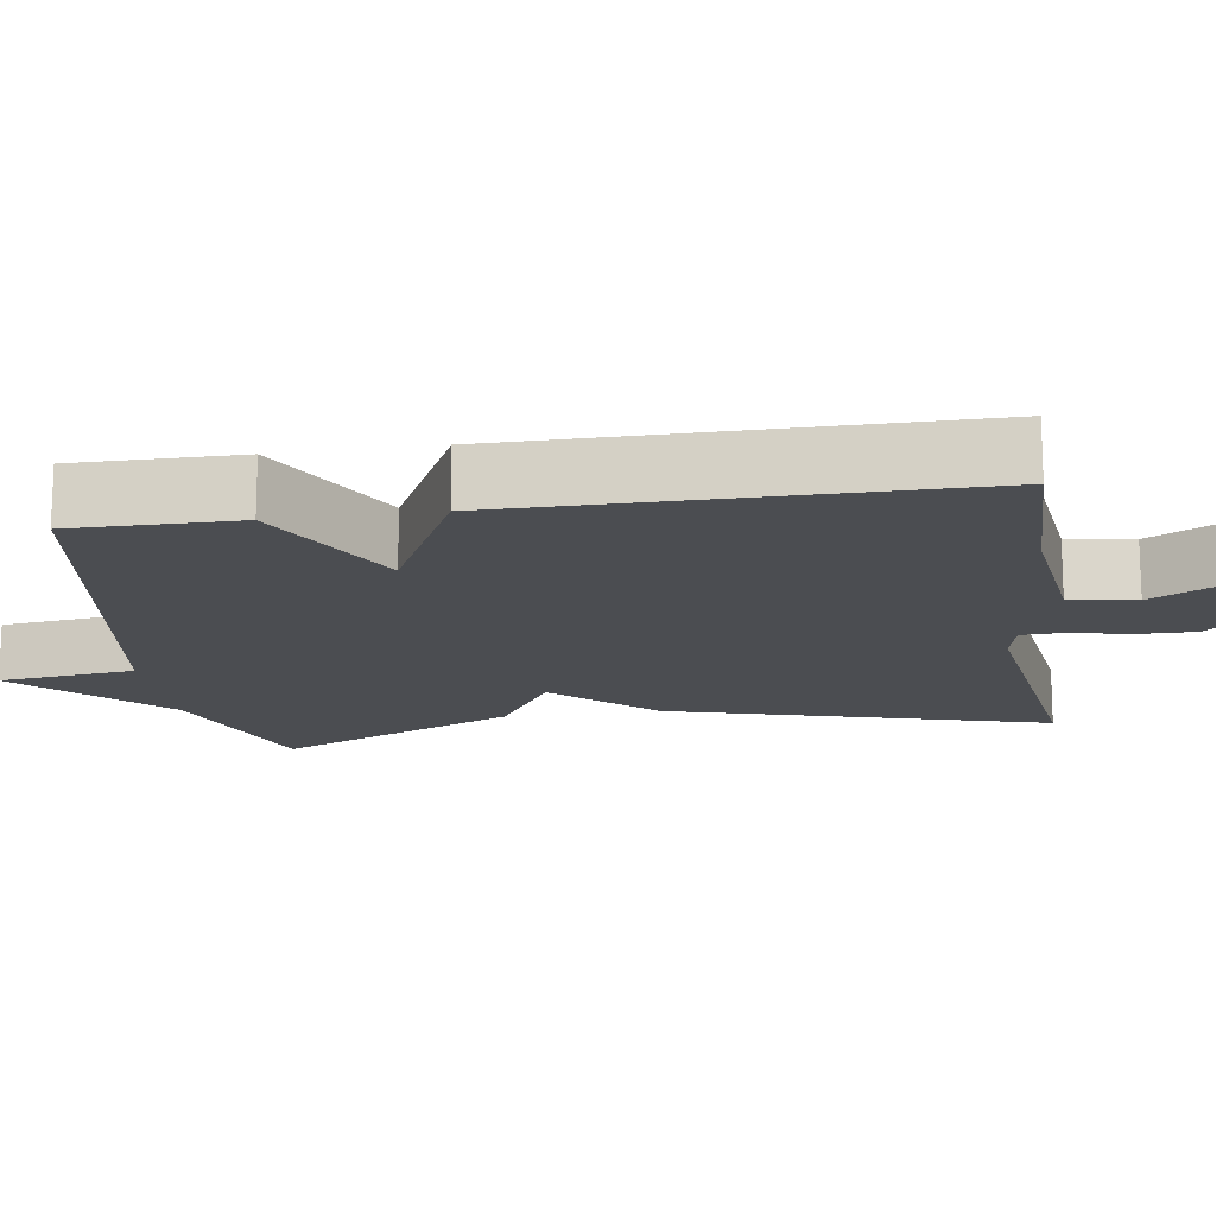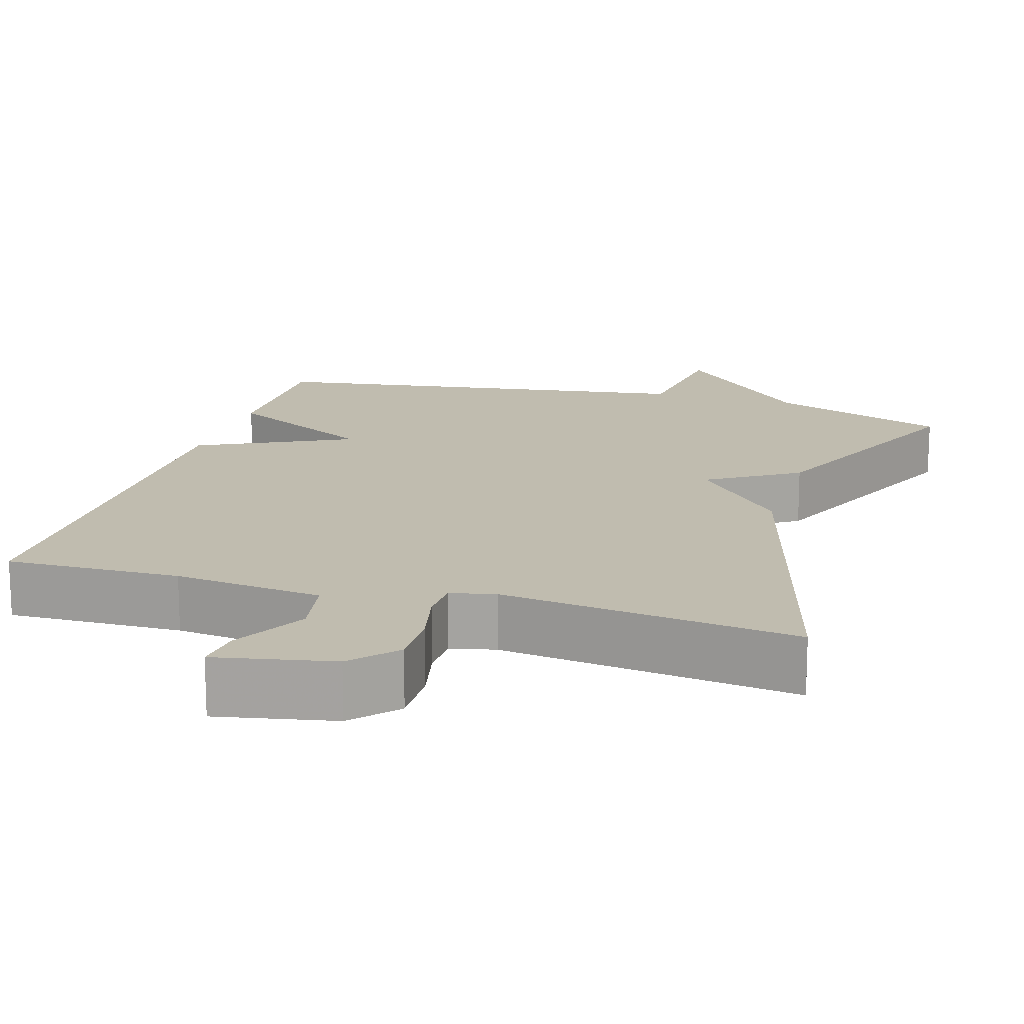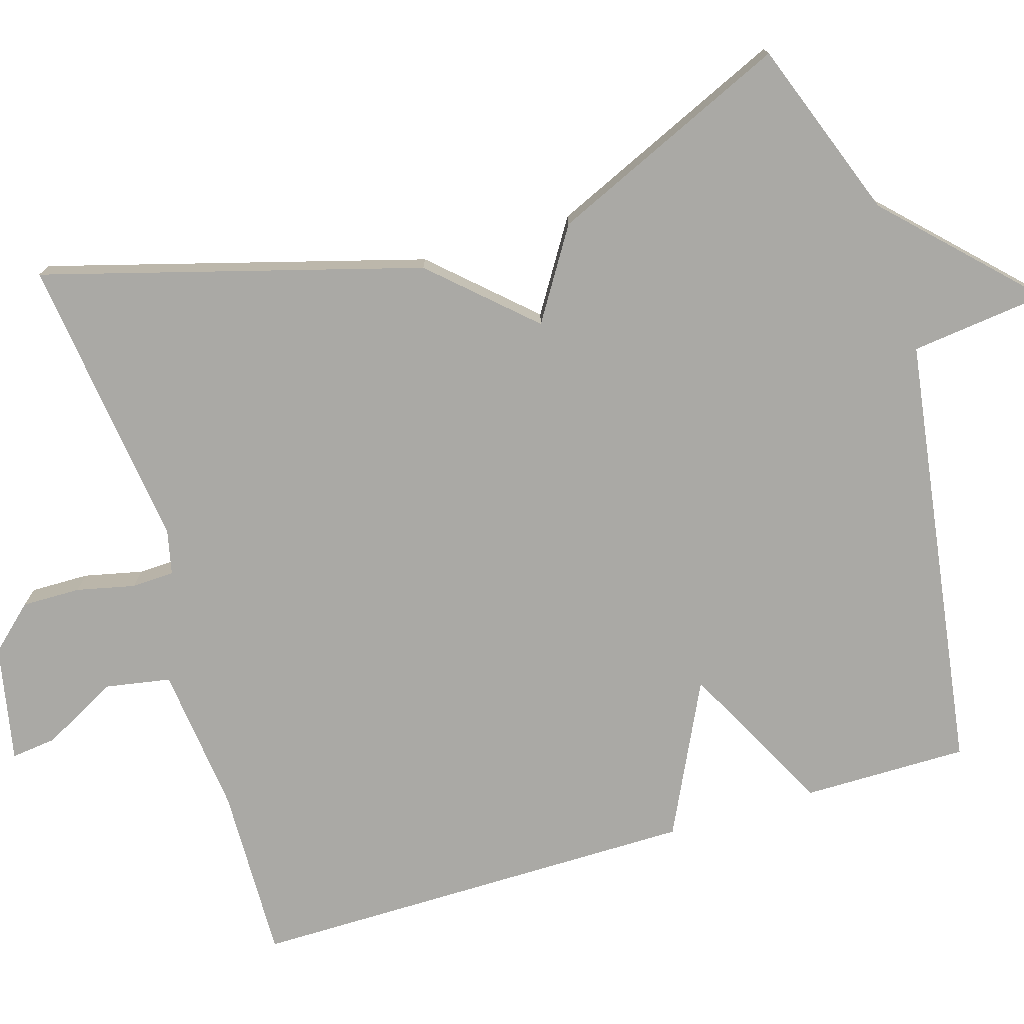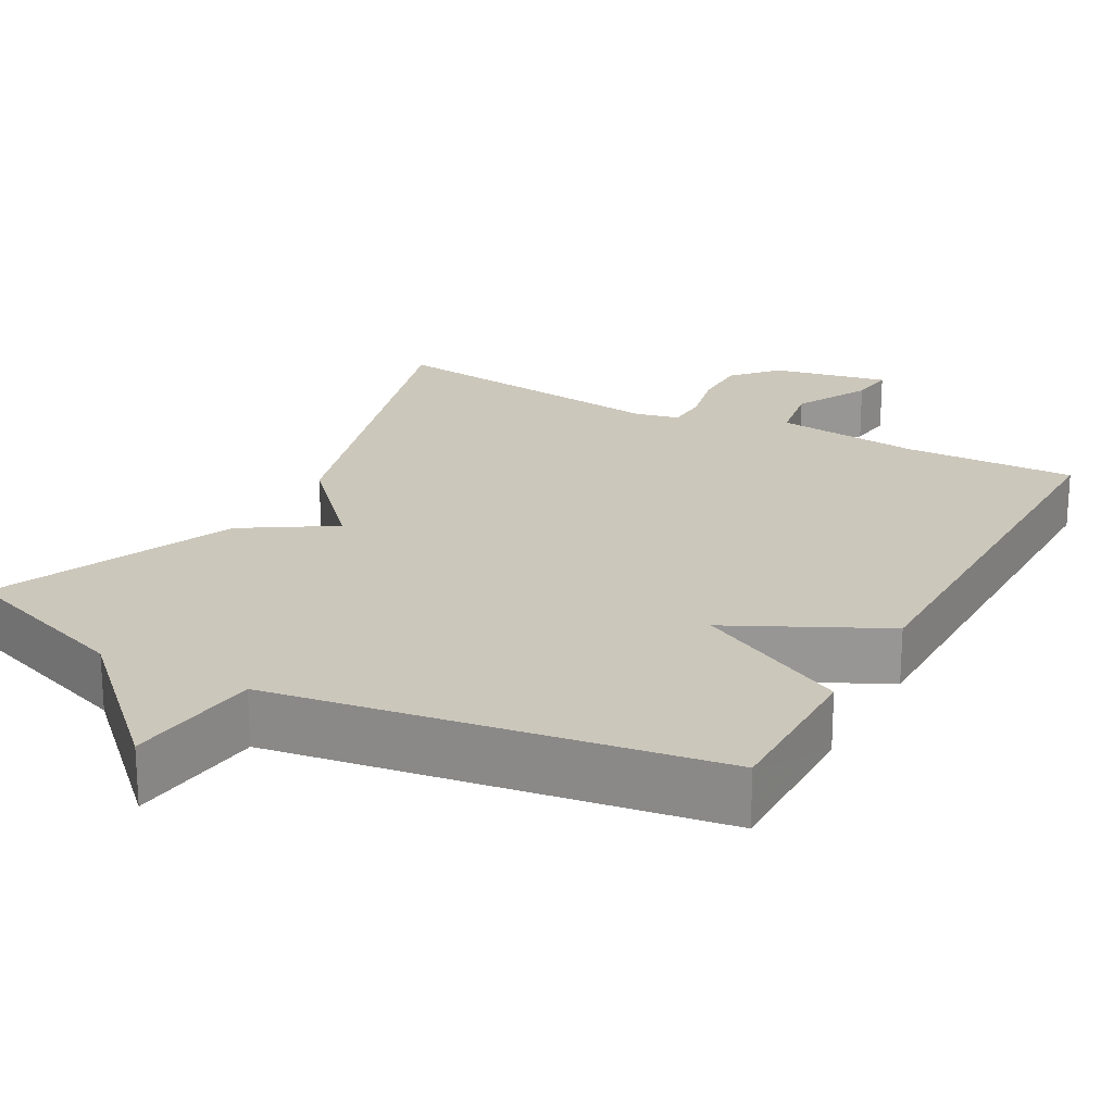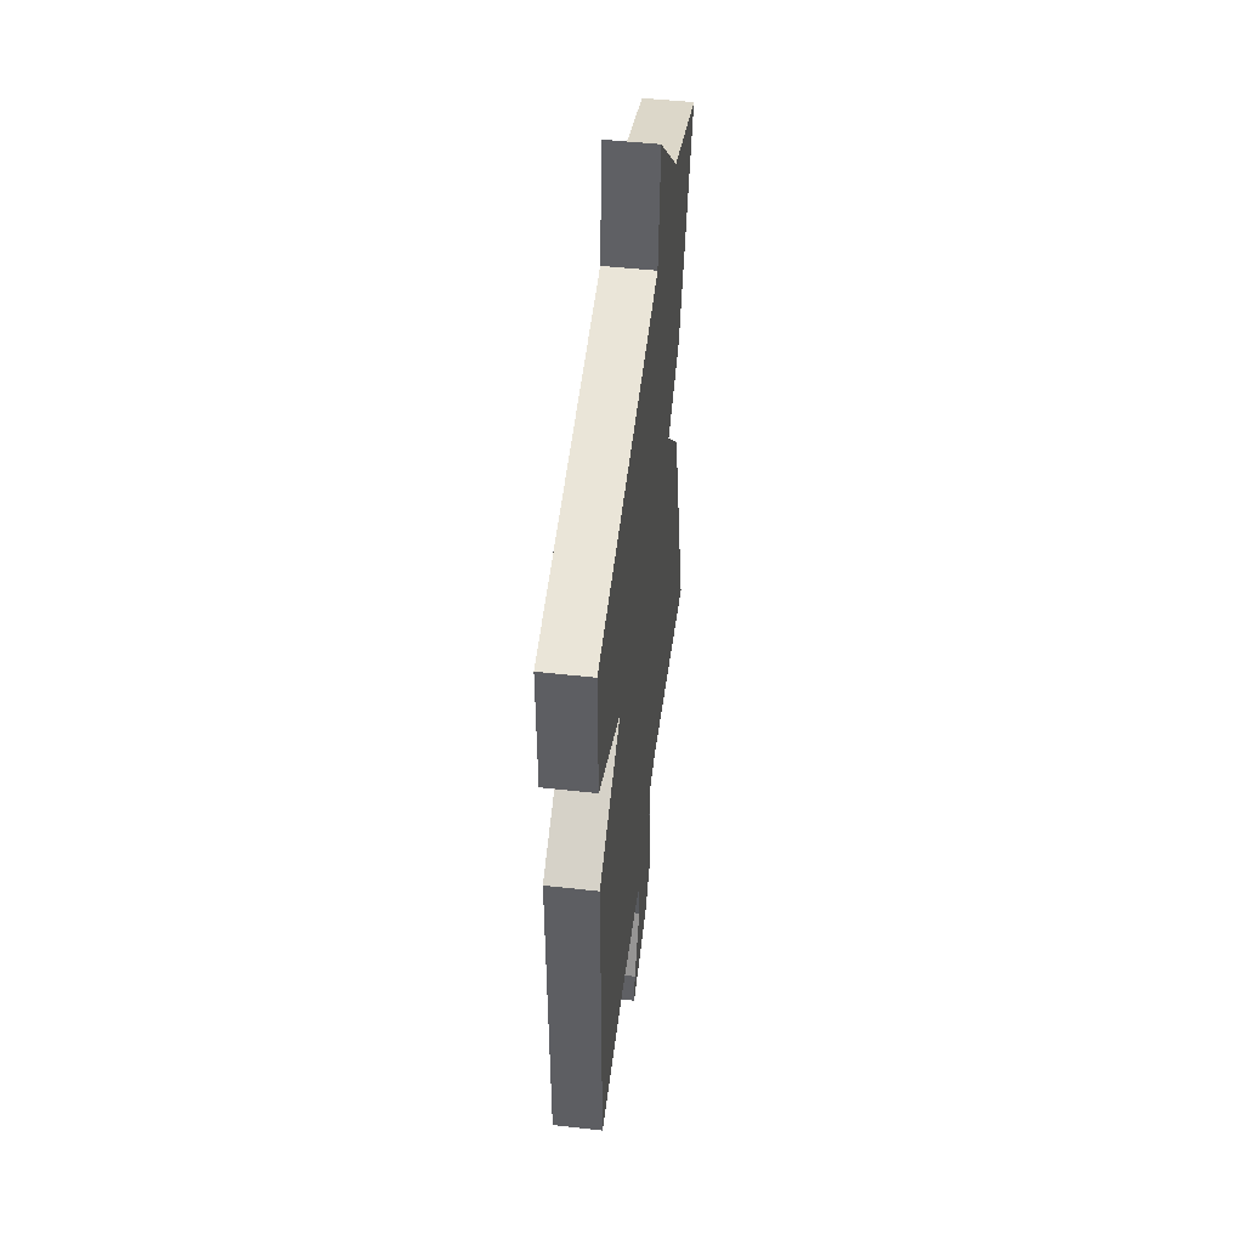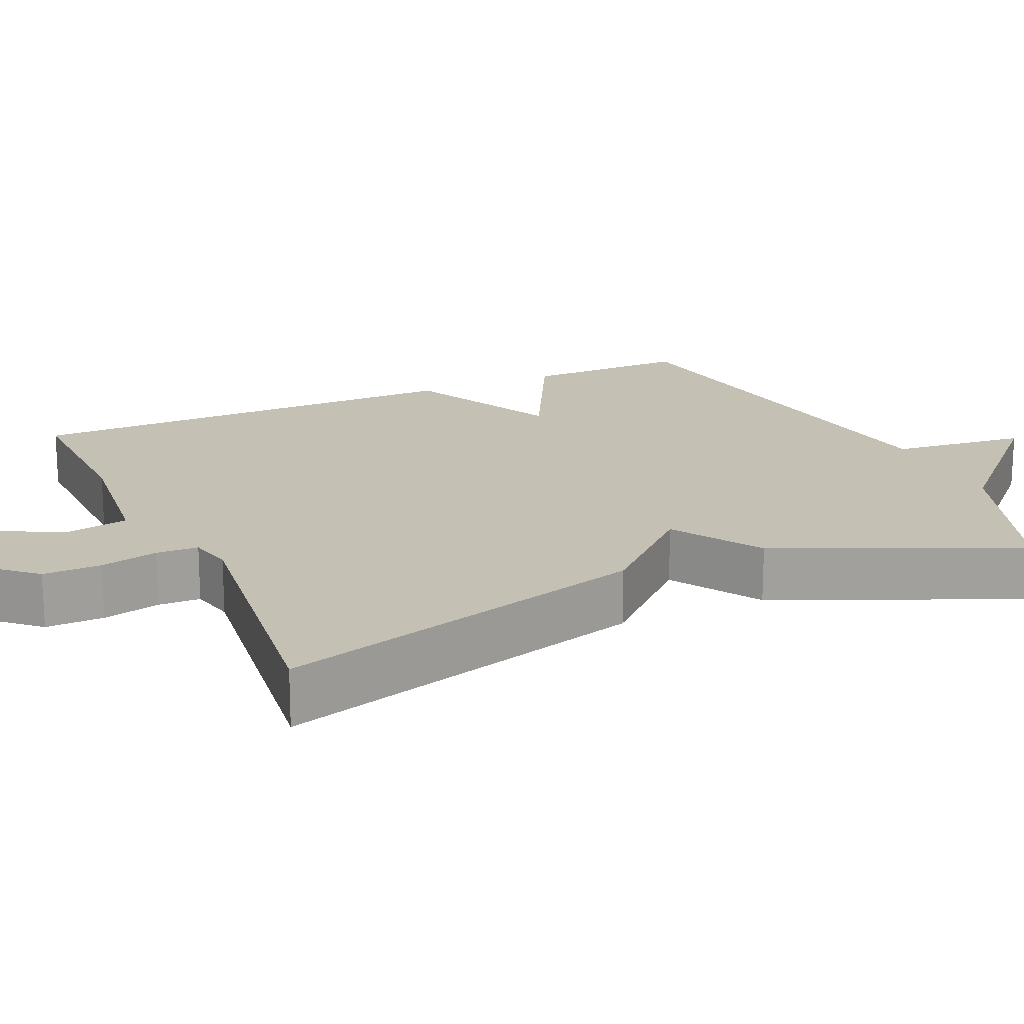
<metadata>
{"format":"obj","ext":"obj","renderer":"f3d","projection":"perspective","resolution":1024,"background":"white","views":[{"elev":-15.7,"azim":98.5,"up":"+Y"},{"elev":16.3,"azim":-163.3,"up":"+Y"},{"elev":-75.3,"azim":-73.2,"up":"+Y"},{"elev":21.7,"azim":28.5,"up":"+Y"},{"elev":49.8,"azim":97.1,"up":"+Z"},{"elev":18.4,"azim":-114.5,"up":"+Y"}]}
</metadata>
<code>
v -0.5 0.07 -0.5
v -0.362 0.07 -0.011
v -0.245 0.07 0.116
v -0.362 0.07 0.189
v -0.5 0.07 0.5
v -0.268 0.07 0.585
v -0.089 0.07 0.762
v -0.068 0.07 0.585
v 0.5 0.07 0.5
v 0.499 0.07 0.286
v 0.301 0.07 0.183
v 0.499 0.07 0.086
v 0.5 0.07 -0.5
v 0.275 0.07 -0.495
v 0.083 0.07 -0.517
v 0.068 0.07 -0.602
v 0.12 0.07 -0.699
v 0.127 0.07 -0.758
v -0.024 0.07 -0.728
v -0.076 0.07 -0.671
v -0.075 0.07 -0.595
v -0.058 0.07 -0.519
v -0.06 0.07 -0.464
v -0.118 0.07 -0.451
v -0.5 0 -0.5
v -0.362 0 -0.011
v -0.245 0 0.116
v -0.362 0 0.189
v -0.5 0 0.5
v -0.268 0 0.585
v -0.089 0 0.762
v -0.068 0 0.585
v 0.5 0 0.5
v 0.499 0 0.286
v 0.301 0 0.183
v 0.499 0 0.086
v 0.5 0 -0.5
v 0.275 0 -0.495
v 0.083 0 -0.517
v 0.068 0 -0.602
v 0.12 0 -0.699
v 0.127 0 -0.758
v -0.024 0 -0.728
v -0.076 0 -0.671
v -0.075 0 -0.595
v -0.058 0 -0.519
v -0.06 0 -0.464
v -0.118 0 -0.451
f 20 21 22
f 19 20 22
f 18 19 22
f 17 18 22
f 16 17 22
f 15 16 22 23
f 14 15 23
f 14 23 24
f 13 14 24
f 12 13 24
f 11 12 24
f 8 9 10 11
f 6 7 8
f 6 8 11
f 5 6 11
f 4 5 11
f 3 4 11
f 3 11 24
f 2 3 24
f 1 2 24
f 46 45 44
f 46 44 43
f 46 43 42
f 46 42 41
f 46 41 40
f 47 46 40 39
f 47 39 38
f 48 47 38
f 48 38 37
f 48 37 36
f 48 36 35
f 35 34 33 32
f 32 31 30
f 35 32 30
f 35 30 29
f 35 29 28
f 35 28 27
f 48 35 27
f 48 27 26
f 48 26 25
f 1 25 26 2
f 2 26 27 3
f 3 27 28 4
f 4 28 29 5
f 5 29 30 6
f 6 30 31 7
f 7 31 32 8
f 8 32 33 9
f 9 33 34 10
f 10 34 35 11
f 11 35 36 12
f 12 36 37 13
f 13 37 38 14
f 14 38 39 15
f 15 39 40 16
f 16 40 41 17
f 17 41 42 18
f 18 42 43 19
f 19 43 44 20
f 20 44 45 21
f 21 45 46 22
f 22 46 47 23
f 23 47 48 24
f 24 48 25 1

</code>
